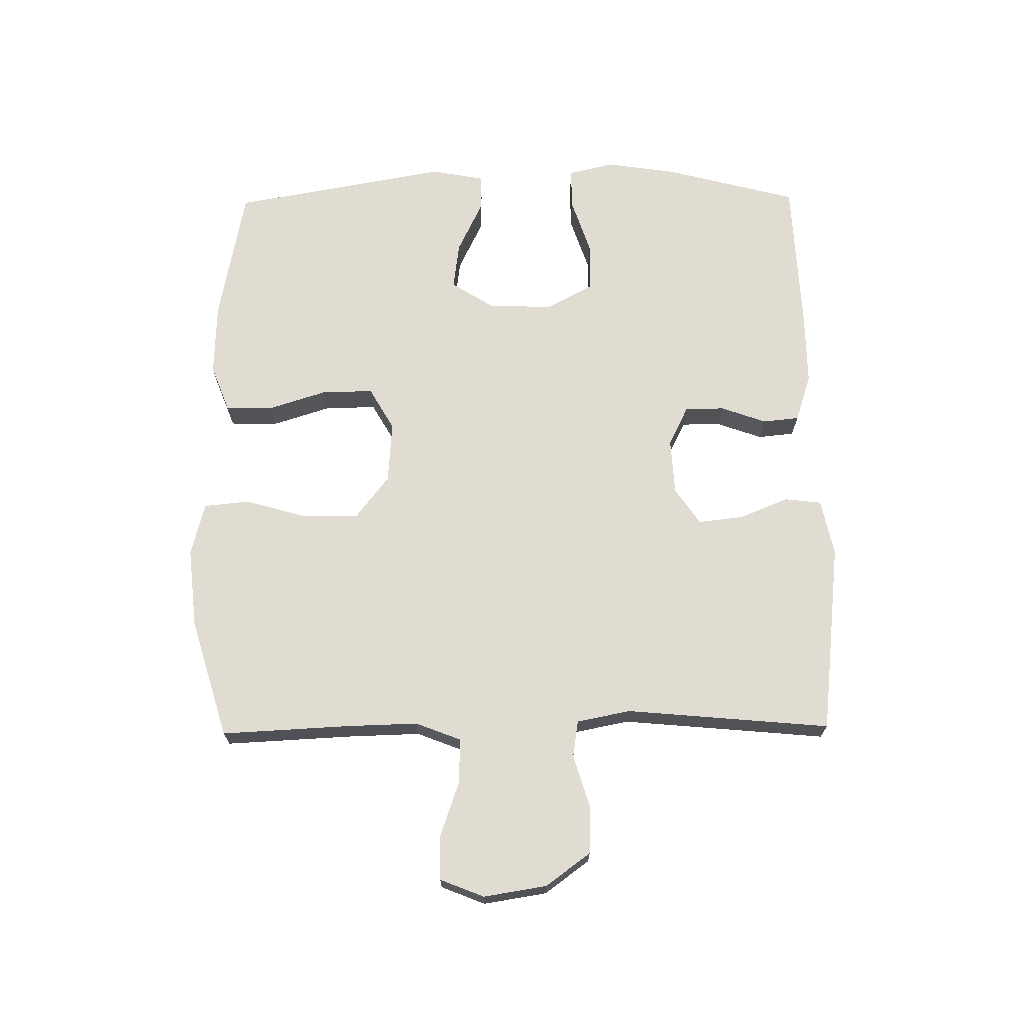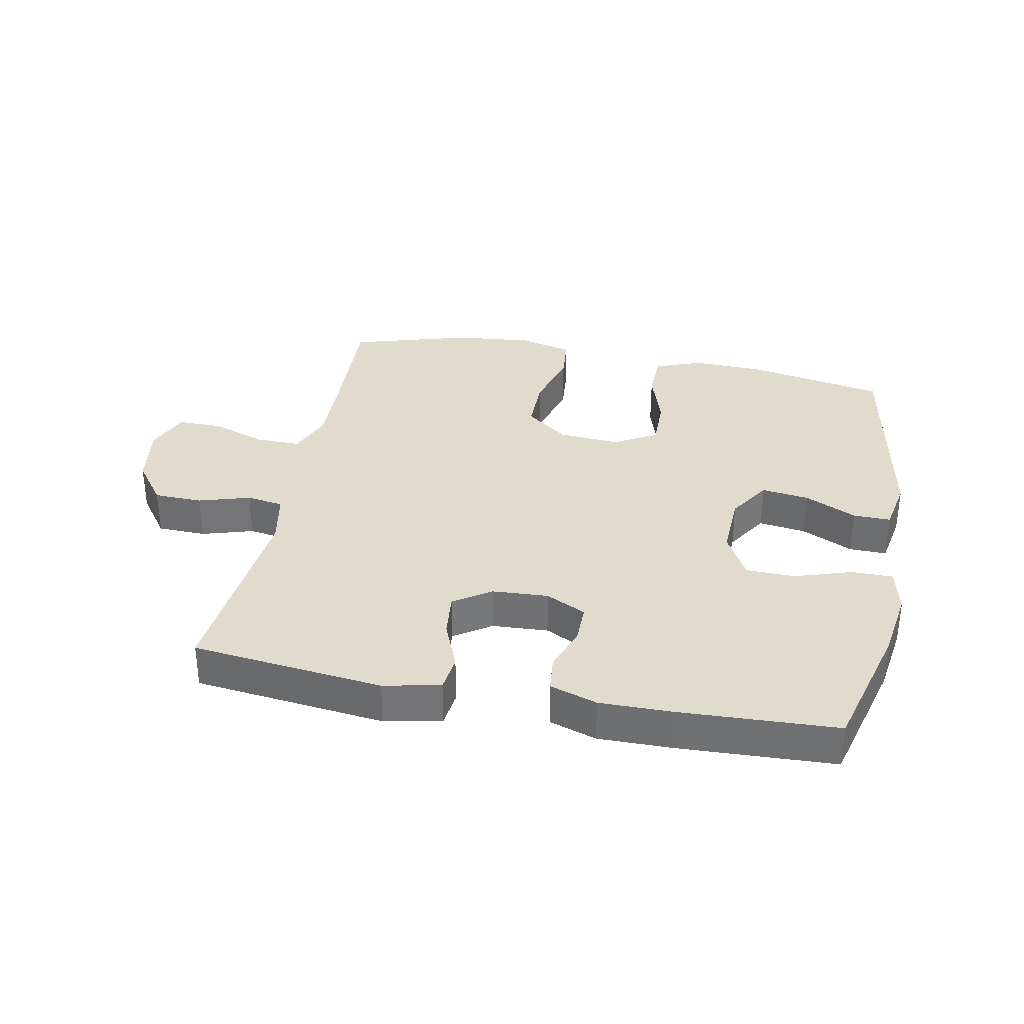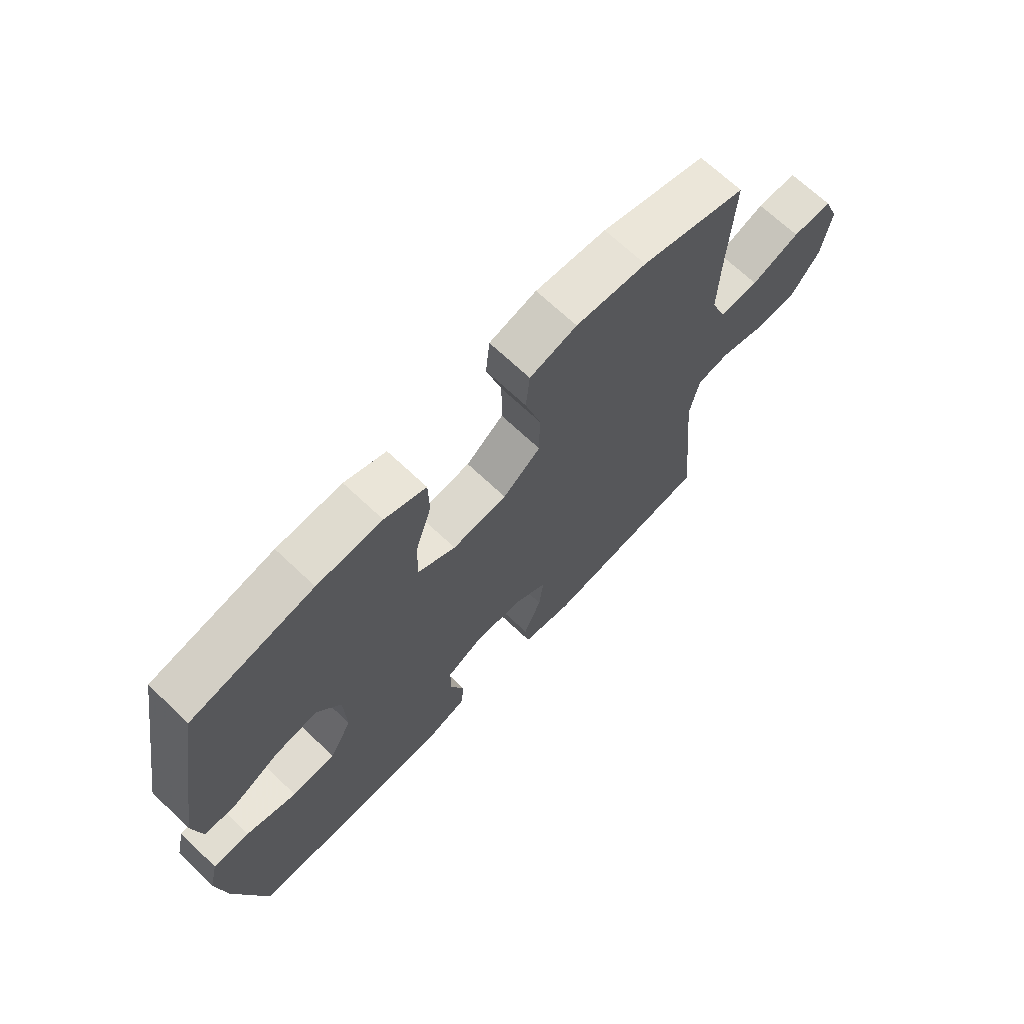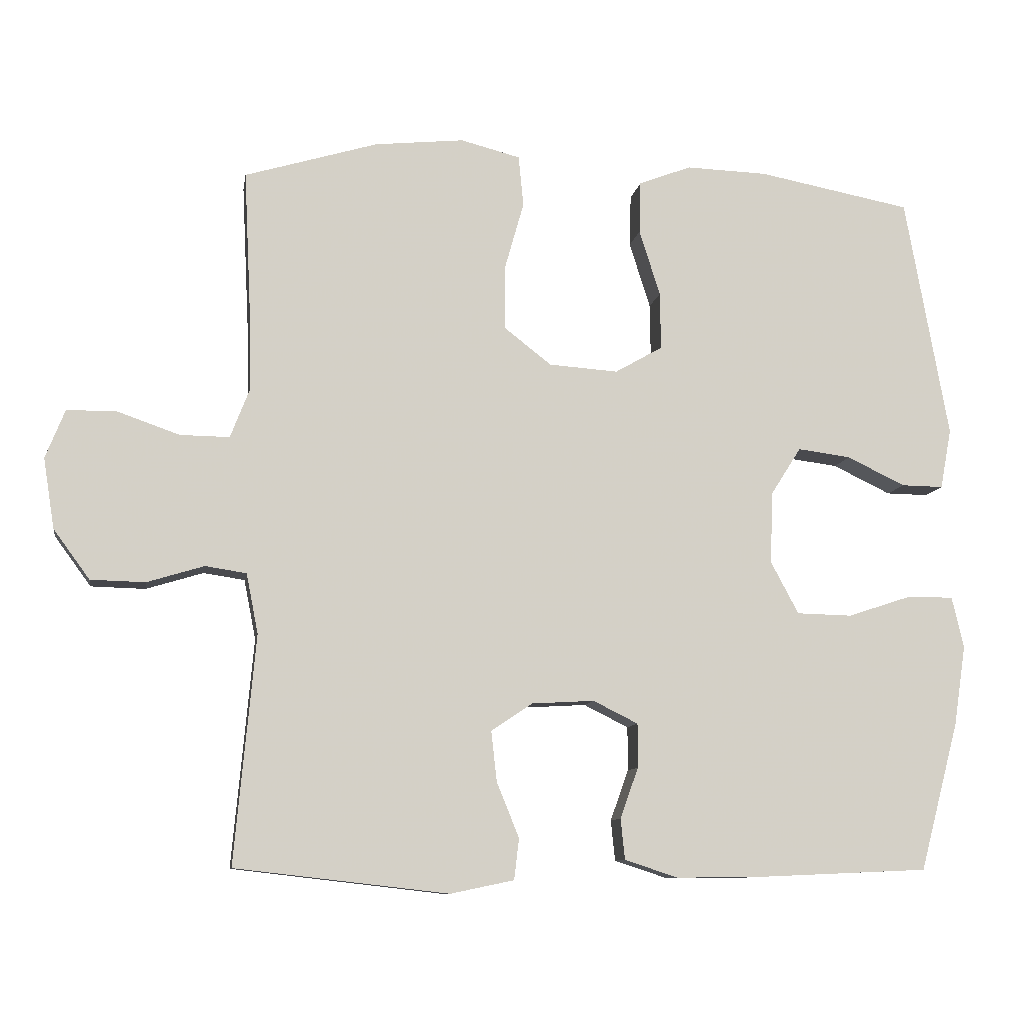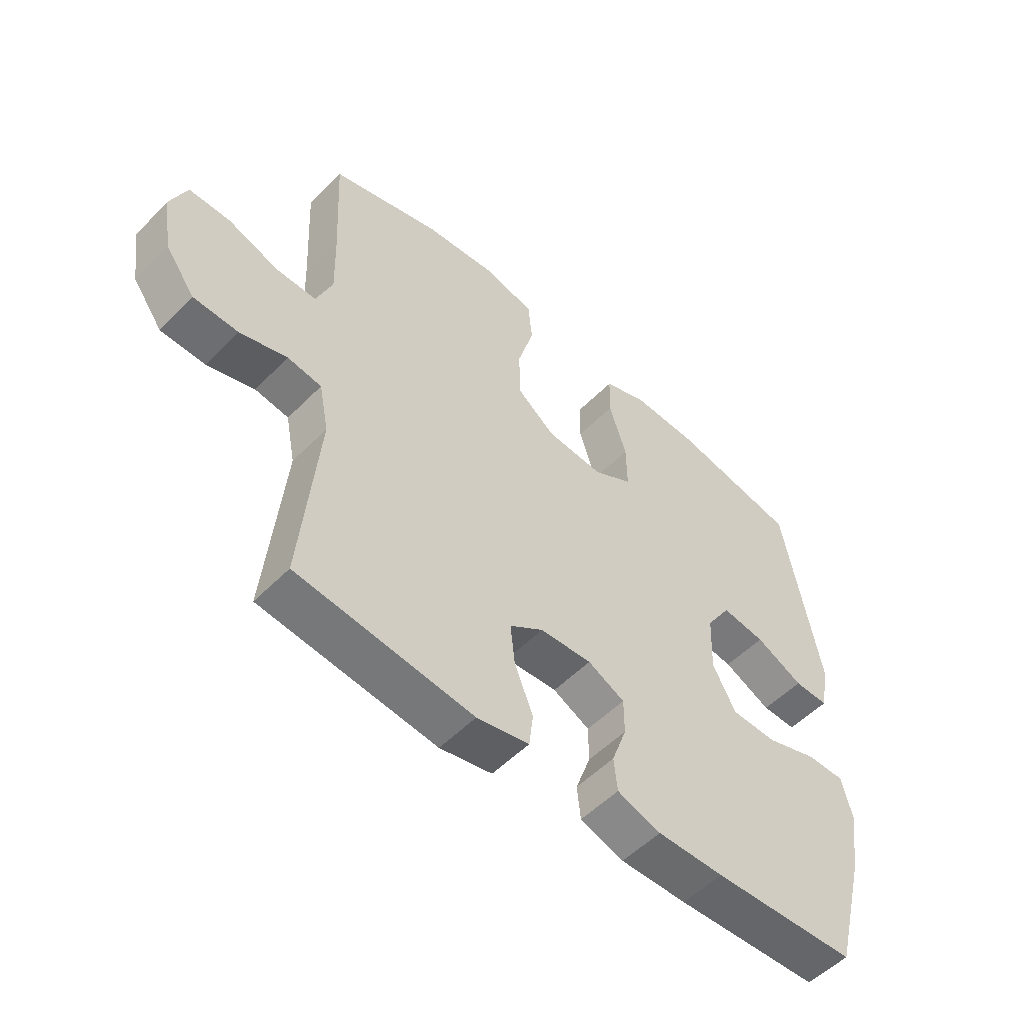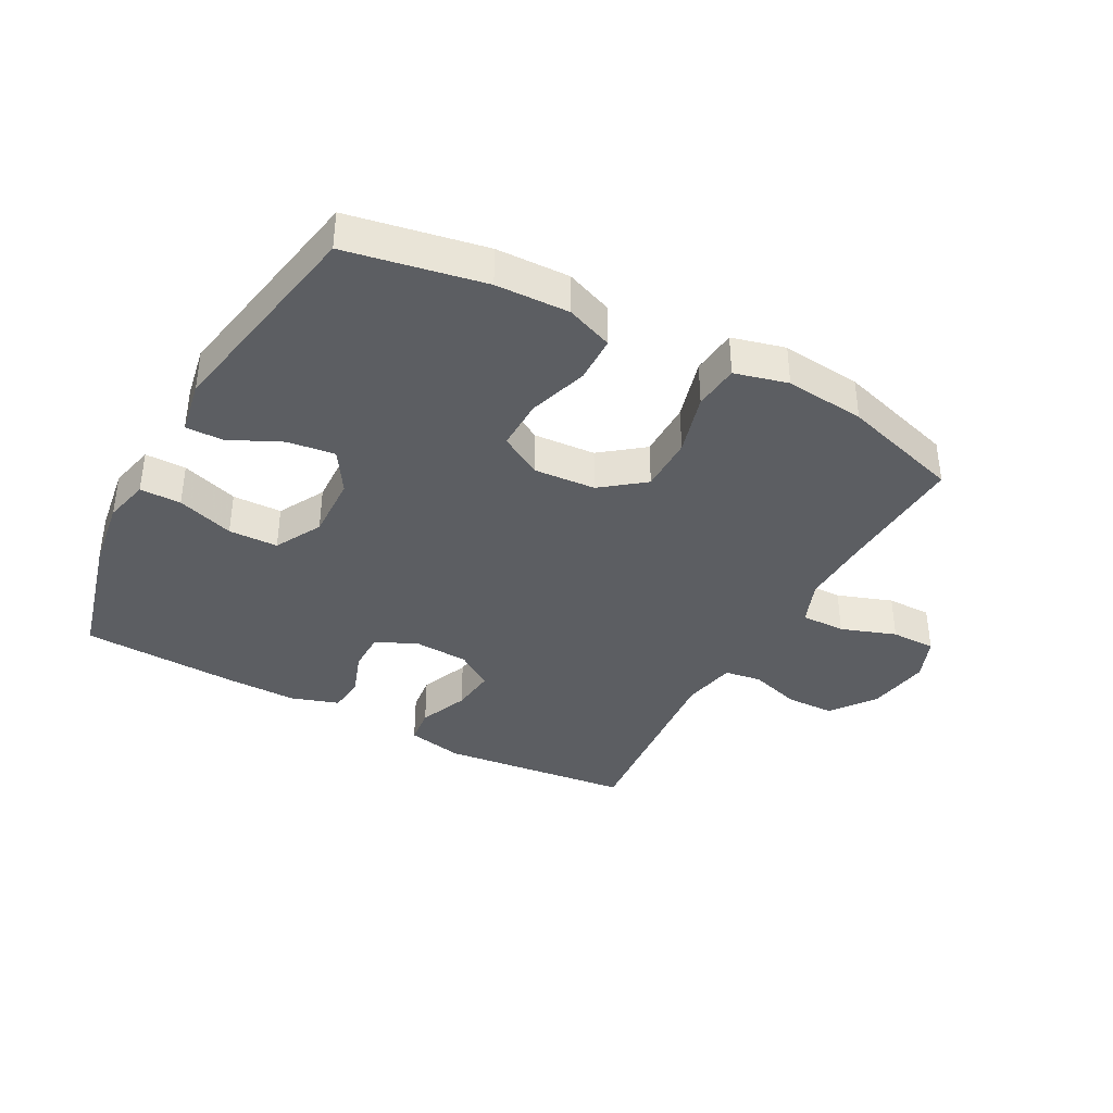
<metadata>
{"format":"obj","ext":"obj","renderer":"f3d","projection":"perspective","resolution":1024,"background":"white","views":[{"elev":69.3,"azim":89.3,"up":"+Y"},{"elev":33.8,"azim":-168.9,"up":"+Y"},{"elev":68.7,"azim":-46.5,"up":"+Z"},{"elev":-9.7,"azim":170.9,"up":"+Z"},{"elev":-53.5,"azim":137.0,"up":"+Z"},{"elev":-38.0,"azim":-28.5,"up":"+Y"}]}
</metadata>
<code>
v 0.5 0.07 -0.5
v 0.194 0.07 -0.535
v 0.103 0.07 -0.516
v 0.096 0.07 -0.457
v 0.128 0.07 -0.378
v 0.136 0.07 -0.306
v 0.077 0.07 -0.266
v -0.013 0.07 -0.261
v -0.077 0.07 -0.293
v -0.077 0.07 -0.356
v -0.051 0.07 -0.429
v -0.057 0.07 -0.487
v -0.133 0.07 -0.512
v -0.249 0.07 -0.511
v -0.5 0.07 -0.5
v -0.556 0.07 -0.287
v -0.573 0.07 -0.173
v -0.556 0.07 -0.1
v -0.49 0.07 -0.1
v -0.399 0.07 -0.13
v -0.32 0.07 -0.128
v -0.28 0.07 -0.053
v -0.284 0.07 0.05
v -0.327 0.07 0.118
v -0.403 0.07 0.108
v -0.486 0.07 0.068
v -0.546 0.07 0.067
v -0.562 0.07 0.153
v -0.5 0.07 0.5
v -0.281 0.07 0.542
v -0.164 0.07 0.546
v -0.089 0.07 0.517
v -0.087 0.07 0.442
v -0.117 0.07 0.347
v -0.118 0.07 0.265
v -0.05 0.07 0.226
v 0.049 0.07 0.233
v 0.117 0.07 0.286
v 0.117 0.07 0.376
v 0.089 0.07 0.475
v 0.096 0.07 0.548
v 0.181 0.07 0.57
v 0.309 0.07 0.557
v 0.5 0.07 0.5
v 0.49 0.07 0.295
v 0.487 0.07 0.181
v 0.515 0.07 0.109
v 0.586 0.07 0.11
v 0.674 0.07 0.141
v 0.746 0.07 0.141
v 0.774 0.07 0.071
v 0.758 0.07 -0.03
v 0.706 0.07 -0.101
v 0.628 0.07 -0.103
v 0.546 0.07 -0.078
v 0.487 0.07 -0.087
v 0.47 0.07 -0.173
v 0.5 0 -0.5
v 0.194 0 -0.535
v 0.103 0 -0.516
v 0.096 0 -0.457
v 0.128 0 -0.378
v 0.136 0 -0.306
v 0.077 0 -0.266
v -0.013 0 -0.261
v -0.077 0 -0.293
v -0.077 0 -0.356
v -0.051 0 -0.429
v -0.057 0 -0.487
v -0.133 0 -0.512
v -0.249 0 -0.511
v -0.5 0 -0.5
v -0.556 0 -0.287
v -0.573 0 -0.173
v -0.556 0 -0.1
v -0.49 0 -0.1
v -0.399 0 -0.13
v -0.32 0 -0.128
v -0.28 0 -0.053
v -0.284 0 0.05
v -0.327 0 0.118
v -0.403 0 0.108
v -0.486 0 0.068
v -0.546 0 0.067
v -0.562 0 0.153
v -0.5 0 0.5
v -0.281 0 0.542
v -0.164 0 0.546
v -0.089 0 0.517
v -0.087 0 0.442
v -0.117 0 0.347
v -0.118 0 0.265
v -0.05 0 0.226
v 0.049 0 0.233
v 0.117 0 0.286
v 0.117 0 0.376
v 0.089 0 0.475
v 0.096 0 0.548
v 0.181 0 0.57
v 0.309 0 0.557
v 0.5 0 0.5
v 0.49 0 0.295
v 0.487 0 0.181
v 0.515 0 0.109
v 0.586 0 0.11
v 0.674 0 0.141
v 0.746 0 0.141
v 0.774 0 0.071
v 0.758 0 -0.03
v 0.706 0 -0.101
v 0.628 0 -0.103
v 0.546 0 -0.078
v 0.487 0 -0.087
v 0.47 0 -0.173
f 53 54 55
f 52 53 55
f 51 52 55
f 50 51 55
f 49 50 55
f 48 49 55
f 47 48 55 56
f 46 47 56 57
f 43 44 45
f 42 43 45
f 41 42 45
f 40 41 45
f 39 40 45
f 45 46 57
f 39 45 57
f 38 39 57
f 32 33 34
f 31 32 34
f 30 31 34
f 29 30 34
f 28 29 34
f 27 28 34
f 26 27 34
f 25 26 34
f 24 25 34 35
f 23 24 35 36
f 18 19 20
f 17 18 20
f 16 17 20
f 15 16 20
f 14 15 20
f 13 14 20
f 12 13 20
f 11 12 20
f 10 11 20
f 9 10 20 21
f 8 9 21 22
f 3 4 5
f 2 3 5
f 1 2 5
f 57 1 5
f 57 5 6
f 57 6 7
f 38 57 7
f 37 38 7
f 23 36 37
f 22 23 37
f 8 22 37
f 7 8 37
f 112 111 110
f 112 110 109
f 112 109 108
f 112 108 107
f 112 107 106
f 112 106 105
f 113 112 105 104
f 114 113 104 103
f 102 101 100
f 102 100 99
f 102 99 98
f 102 98 97
f 102 97 96
f 114 103 102
f 114 102 96
f 114 96 95
f 91 90 89
f 91 89 88
f 91 88 87
f 91 87 86
f 91 86 85
f 91 85 84
f 91 84 83
f 91 83 82
f 92 91 82 81
f 93 92 81 80
f 77 76 75
f 77 75 74
f 77 74 73
f 77 73 72
f 77 72 71
f 77 71 70
f 77 70 69
f 77 69 68
f 77 68 67
f 78 77 67 66
f 79 78 66 65
f 62 61 60
f 62 60 59
f 62 59 58
f 62 58 114
f 63 62 114
f 64 63 114
f 64 114 95
f 64 95 94
f 94 93 80
f 94 80 79
f 94 79 65
f 94 65 64
f 1 58 59 2
f 2 59 60 3
f 3 60 61 4
f 4 61 62 5
f 5 62 63 6
f 6 63 64 7
f 7 64 65 8
f 8 65 66 9
f 9 66 67 10
f 10 67 68 11
f 11 68 69 12
f 12 69 70 13
f 13 70 71 14
f 14 71 72 15
f 15 72 73 16
f 16 73 74 17
f 17 74 75 18
f 18 75 76 19
f 19 76 77 20
f 20 77 78 21
f 21 78 79 22
f 22 79 80 23
f 23 80 81 24
f 24 81 82 25
f 25 82 83 26
f 26 83 84 27
f 27 84 85 28
f 28 85 86 29
f 29 86 87 30
f 30 87 88 31
f 31 88 89 32
f 32 89 90 33
f 33 90 91 34
f 34 91 92 35
f 35 92 93 36
f 36 93 94 37
f 37 94 95 38
f 38 95 96 39
f 39 96 97 40
f 40 97 98 41
f 41 98 99 42
f 42 99 100 43
f 43 100 101 44
f 44 101 102 45
f 45 102 103 46
f 46 103 104 47
f 47 104 105 48
f 48 105 106 49
f 49 106 107 50
f 50 107 108 51
f 51 108 109 52
f 52 109 110 53
f 53 110 111 54
f 54 111 112 55
f 55 112 113 56
f 56 113 114 57
f 57 114 58 1

</code>
